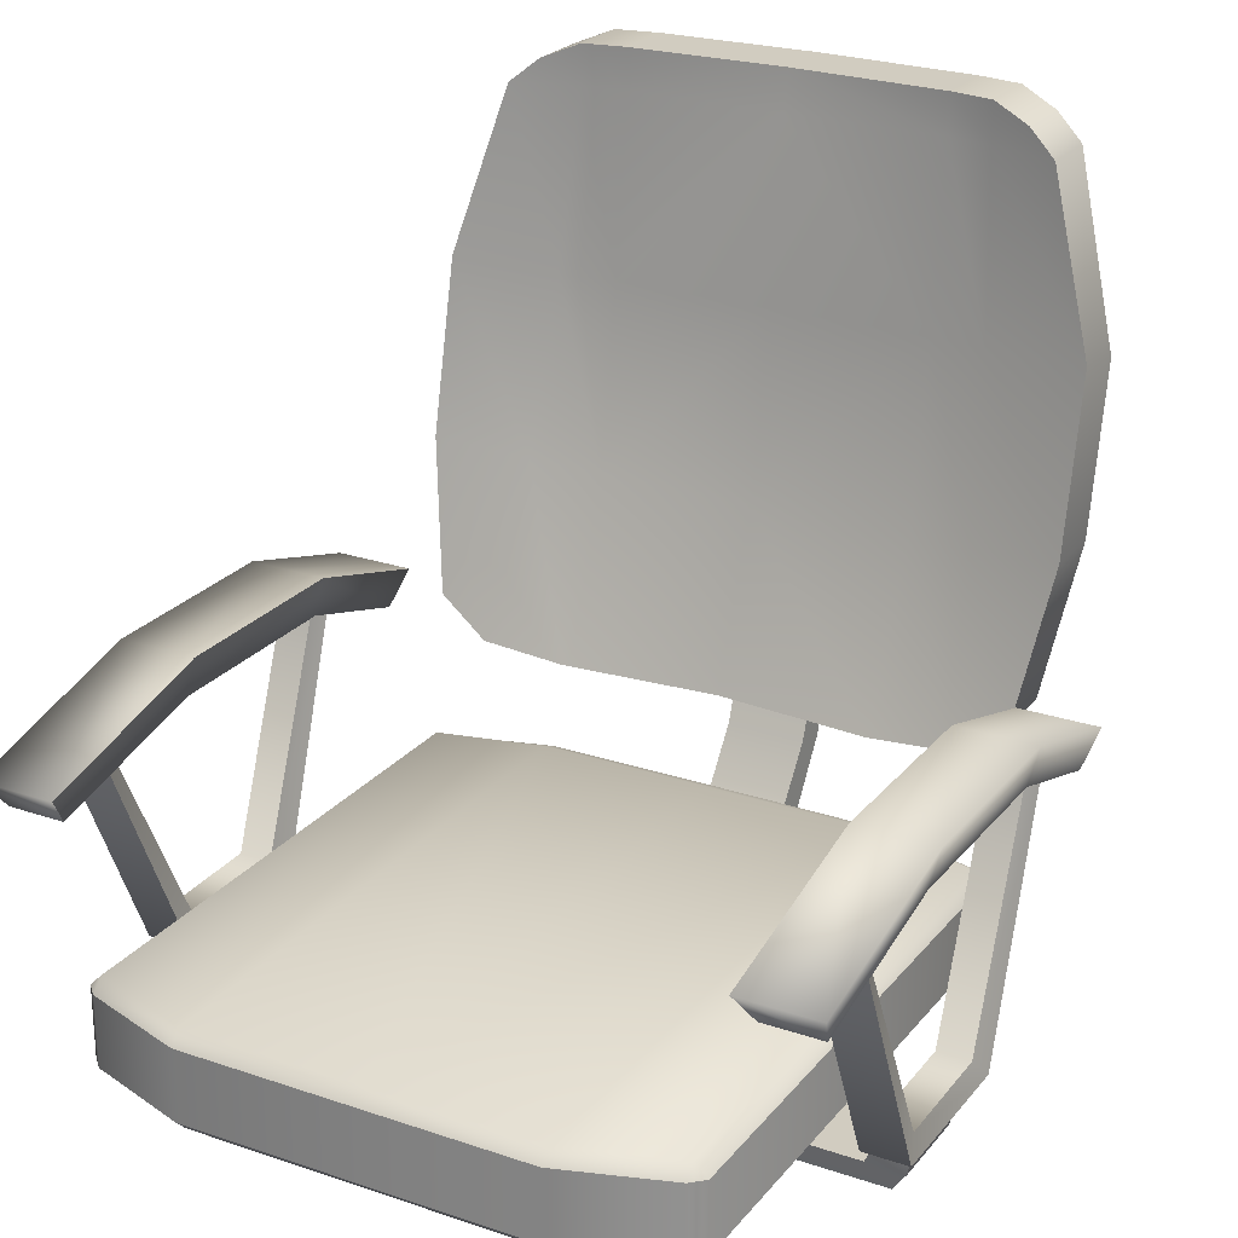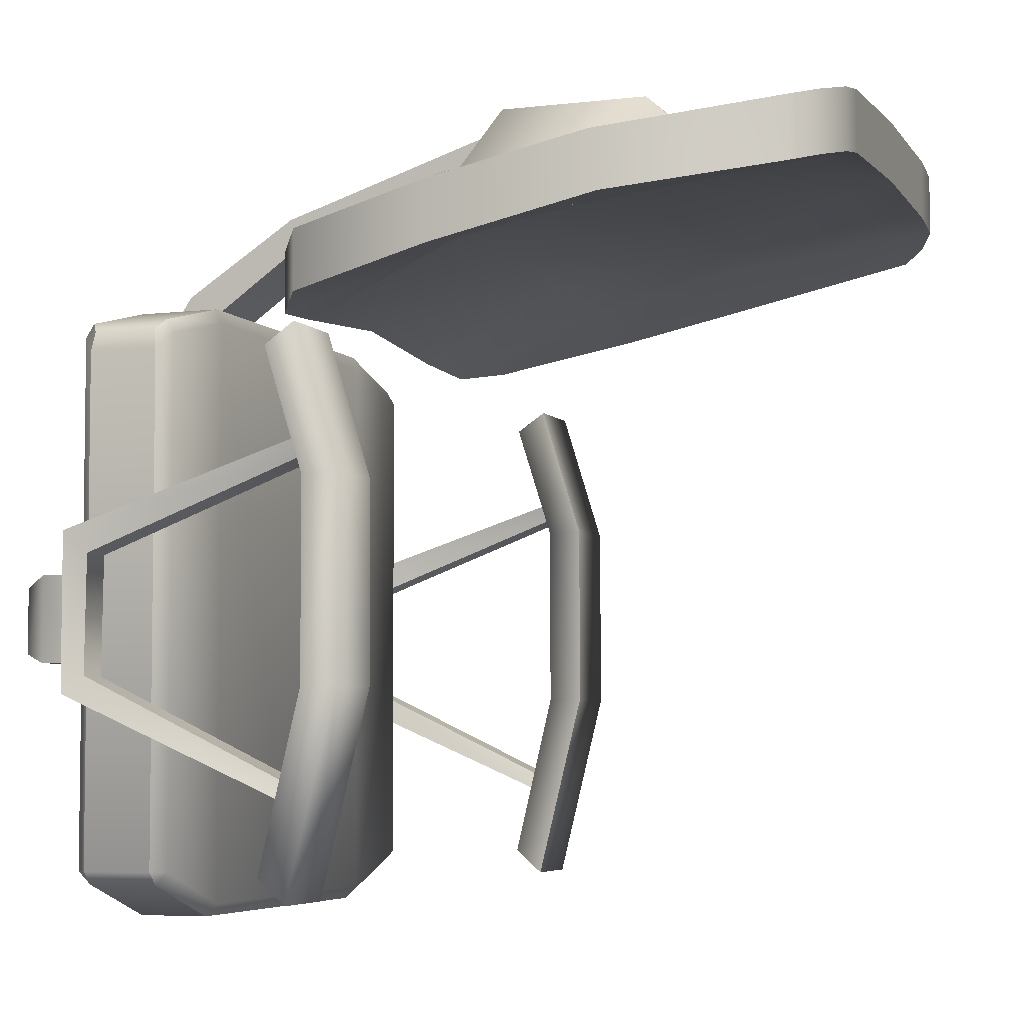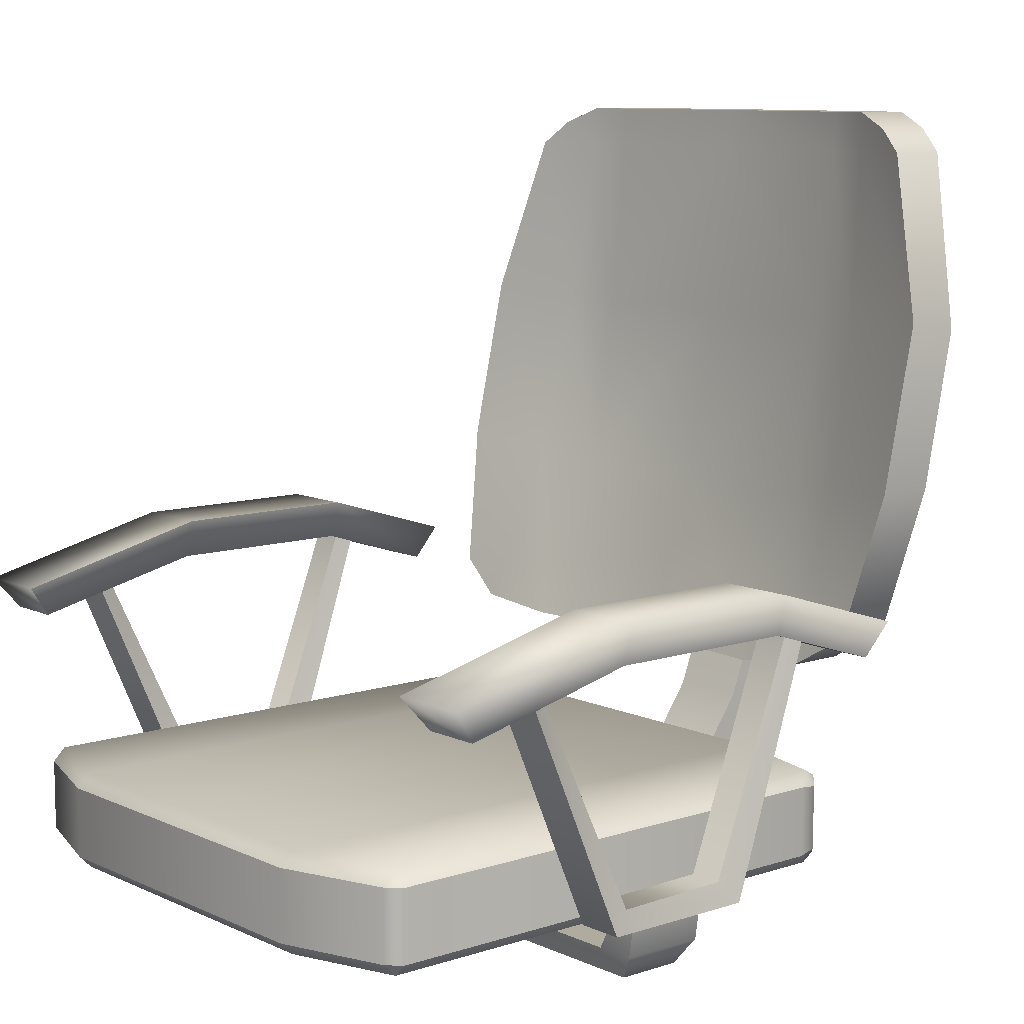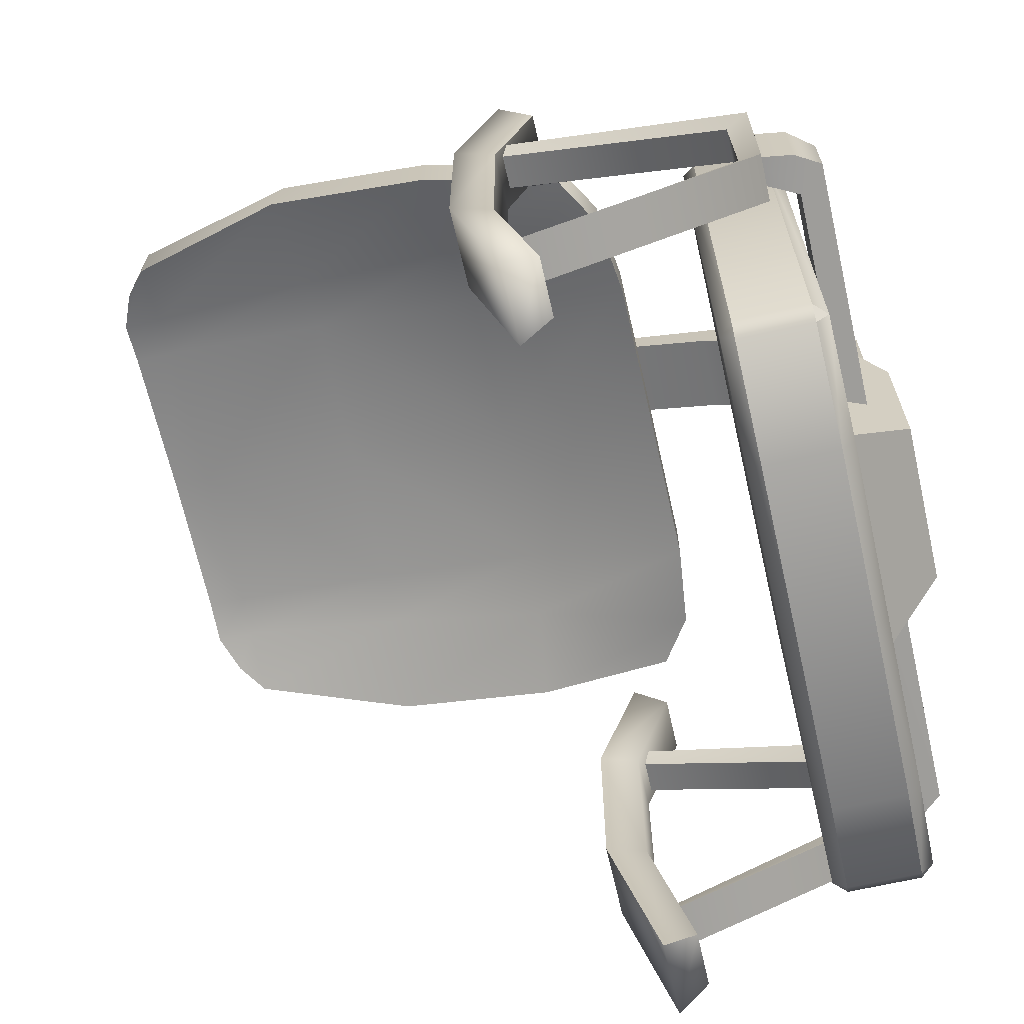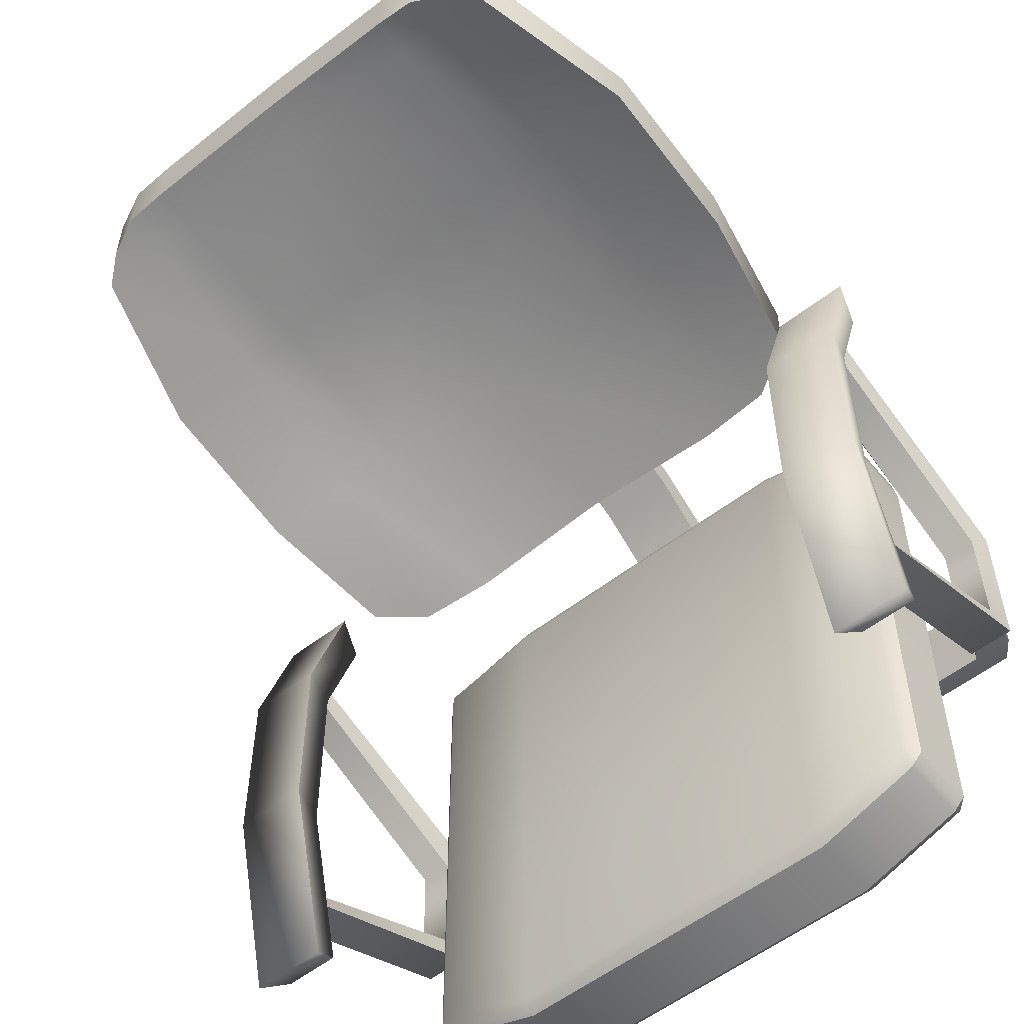
<metadata>
{"format":"obj","ext":"obj","renderer":"f3d","projection":"perspective","resolution":1024,"background":"white","views":[{"elev":24.3,"azim":-150.8,"up":"+Y"},{"elev":-5.3,"azim":110.0,"up":"+Z"},{"elev":9.6,"azim":-130.4,"up":"+Y"},{"elev":-67.2,"azim":-77.2,"up":"+Z"},{"elev":-55.6,"azim":-140.7,"up":"+Z"}]}
</metadata>
<code>
o ChairSeat
g ChairSeat
v -0.3121 0.1934 -0.1923
v -0.2671 0.1934 -0.1923
v -0.2586 0.2189 -0.2118
v -0.3201 0.2189 -0.2118
v -0.2585 0.2572 -0.05534
v -0.32 0.2572 -0.05534
v -0.3121 0.2259 -0.05538
v -0.2671 0.2259 -0.05538
v -0.2585 0.2569 0.09789
v -0.32 0.2569 0.09789
v -0.3121 0.2257 0.09785
v -0.2671 0.2257 0.09785
v -0.3121 0.1952 0.1938
v -0.2671 0.1952 0.1938
v -0.3201 0.2224 0.209
v -0.2586 0.2223 0.209
v 0.2886 0.2186 -0.2118
v 0.2271 0.2186 -0.2118
v 0.2806 0.1931 -0.1923
v 0.2356 0.1931 -0.1923
v 0.2886 0.2569 -0.05534
v 0.2271 0.2569 -0.05534
v 0.2806 0.2257 -0.05538
v 0.2356 0.2257 -0.05538
v 0.2886 0.2566 0.09789
v 0.2271 0.2567 0.09789
v 0.2806 0.2254 0.09785
v 0.2356 0.2254 0.09785
v 0.2806 0.1949 0.1938
v 0.2356 0.1949 0.1938
v 0.2886 0.2221 0.209
v 0.2271 0.2221 0.209
v -0.2381 0.07547 0.2067
v -0.2382 0.01939 0.2067
v -0.2382 0.01995 -0.1935
v -0.2381 0.07603 -0.1934
v -0.2282 0.009941 -0.1935
v -0.2282 0.009365 0.2191
v -0.2355 0.0731 0.2222
v -0.227 0.0791 0.2303
v -0.2271 0.01568 0.2303
v -0.2355 0.02171 0.2222
v -0.1443 0.08036 0.2514
v -0.1444 0.01428 0.2513
v -0.2281 0.07604 -0.2034
v -0.2282 0.01996 -0.2035
v -0.2281 0.08545 0.2192
v -0.2281 0.08602 -0.1934
v -0.1444 0.01995 -0.2316
v -0.1444 0.07604 -0.2315
v -0.007422 0.07597 -0.2315
v -0.007449 0.01989 -0.2316
v -0.1444 0.08538 0.2398
v -0.1444 0.08602 -0.2215
v -0.007417 0.08595 -0.2215
v -0.007417 0.08531 0.2398
v -0.007454 0.009873 -0.2216
v -0.1444 0.00994 -0.2216
v -0.1444 0.009296 0.2396
v -0.007454 0.009229 0.2396
v 0.1295 0.009806 -0.2216
v 0.1295 0.01982 -0.2316
v 0.2133 0.01974 -0.2035
v 0.2133 0.009725 -0.1935
v -0.00742 0.08029 0.252
v -0.007452 0.01421 0.2519
v 0.2233 0.01916 0.2067
v 0.2233 0.07524 0.2067
v 0.2233 0.0758 -0.1934
v 0.2233 0.01972 -0.1935
v 0.2133 0.009149 0.2191
v 0.2122 0.01546 0.2303
v 0.2122 0.07889 0.2303
v 0.2206 0.07288 0.2222
v 0.2206 0.02149 0.2222
v 0.1295 0.08023 0.2514
v 0.1295 0.01415 0.2513
v 0.2133 0.07582 -0.2034
v 0.2133 0.08523 0.2192
v 0.2133 0.08581 -0.1934
v 0.1296 0.0759 -0.2315
v 0.1296 0.08589 -0.2215
v 0.1296 0.08524 0.2398
v 0.1295 0.009162 0.2396
v -0.1349 0.6003 0.3889
v -0.1349 0.6004 0.3406
v -0.009938 0.6003 0.3451
v -0.009938 0.6002 0.3934
v -0.01016 0.1558 0.2507
v -0.1352 0.1559 0.2407
v -0.1352 0.1559 0.289
v -0.01016 0.1558 0.299
v -0.1692 0.6003 0.3826
v -0.1991 0.5877 0.3748
v -0.1991 0.5877 0.3265
v -0.1692 0.6004 0.3343
v -0.2214 0.5692 0.319
v -0.2214 0.5691 0.3673
v -0.2409 0.1898 0.2923
v -0.1992 0.1636 0.2834
v -0.1992 0.1636 0.2351
v -0.2409 0.1898 0.244
v -0.009953 0.569 0.3877
v -0.135 0.5691 0.3877
v -0.1702 0.5691 0.3802
v -0.135 0.4306 0.3719
v -0.01002 0.4305 0.3719
v -0.184 0.4306 0.3644
v -0.26 0.4307 0.3448
v -0.1351 0.2877 0.3494
v -0.01009 0.2877 0.3494
v -0.1969 0.2934 0.3369
v -0.2601 0.305 0.3182
v -0.135 0.5691 0.3394
v -0.009953 0.5691 0.3394
v -0.1695 0.5692 0.3337
v -0.135 0.4306 0.3236
v -0.01002 0.4306 0.3236
v -0.179 0.432 0.3164
v -0.26 0.4381 0.299
v -0.01009 0.2877 0.3011
v -0.1351 0.2878 0.3011
v -0.1877 0.2951 0.2855
v -0.2601 0.3051 0.2699
v 0.1151 0.6003 0.3406
v 0.1151 0.6002 0.3889
v 0.1148 0.1557 0.289
v 0.1148 0.1558 0.2407
v 0.1792 0.5875 0.3748
v 0.1493 0.6002 0.3826
v 0.1493 0.6003 0.3343
v 0.1792 0.5876 0.3265
v 0.2015 0.5689 0.3673
v 0.2015 0.569 0.319
v 0.1789 0.1634 0.2834
v 0.2206 0.1895 0.2923
v 0.2206 0.1896 0.244
v 0.1789 0.1634 0.2351
v 0.115 0.5689 0.3877
v 0.1503 0.5689 0.3802
v 0.115 0.4304 0.3719
v 0.164 0.4304 0.3644
v 0.24 0.4304 0.3448
v 0.1149 0.2876 0.3494
v 0.1767 0.2932 0.3369
v 0.2399 0.3048 0.3182
v 0.115 0.569 0.3394
v 0.1496 0.569 0.3337
v 0.115 0.4305 0.3236
v 0.1589 0.4318 0.3164
v 0.24 0.4379 0.299
v 0.1149 0.2877 0.3011
v 0.1675 0.295 0.2855
v 0.2399 0.3048 0.2699
v -0.3056 0.2185 -0.1279
v -0.2796 0.2185 -0.1279
v -0.2797 0.046 -0.04605
v -0.3057 0.04601 -0.04605
v -0.3109 0.02972 -0.05959
v -0.2751 0.0297 -0.05959
v -0.275 0.2121 -0.1386
v -0.3108 0.2122 -0.1386
v -0.2797 0.04737 0.04571
v -0.3057 0.04738 0.04571
v -0.3109 0.0295 0.06276
v -0.2751 0.02948 0.06276
v -0.3108 0.2265 0.1273
v -0.275 0.2265 0.1273
v -0.2796 0.2331 0.1158
v -0.3056 0.2331 0.1158
v -0.2851 -0.01412 -0.0286
v -0.2983 0.005718 -0.0359
v -0.2983 0.005626 0.03016
v -0.2851 -0.01419 0.02149
v -0.08103 0.005612 -0.0359
v -0.08103 0.00552 0.03016
v -0.2678 0.005611 0.03016
v -0.2678 0.005703 -0.0359
v -0.08104 -0.01429 0.02149
v -0.2621 -0.0142 0.02149
v -0.08104 -0.01422 -0.0286
v -0.2621 -0.01413 -0.0286
v -0.2828 0.03511 0.0302
v -0.3028 0.03512 0.0302
v -0.3028 0.03521 -0.03586
v -0.2828 0.0352 -0.03586
v 0.2741 0.04572 -0.04605
v 0.2481 0.04574 -0.04605
v 0.2742 0.2182 -0.1279
v 0.2482 0.2182 -0.1279
v 0.2793 0.2119 -0.1386
v 0.2435 0.2119 -0.1386
v 0.2792 0.02943 -0.05959
v 0.2434 0.02945 -0.05959
v 0.2741 0.0471 0.04571
v 0.2481 0.04711 0.04571
v 0.2792 0.02921 0.06276
v 0.2434 0.02923 0.06276
v 0.2793 0.2262 0.1273
v 0.2435 0.2262 0.1273
v 0.2742 0.2328 0.1158
v 0.2482 0.2328 0.1158
v 0.2534 -0.01445 0.02149
v 0.2667 0.00535 0.03016
v 0.2534 -0.01438 -0.0286
v 0.2667 0.005442 -0.0359
v 0.2362 0.005457 -0.0359
v 0.2362 0.005365 0.03016
v 0.04937 0.005548 -0.0359
v 0.04937 0.005456 0.03016
v 0.04936 -0.01435 0.02149
v 0.2304 -0.01444 0.02149
v 0.2304 -0.01437 -0.0286
v 0.04936 -0.01428 -0.0286
v 0.2712 0.03484 0.0302
v 0.2511 0.03485 0.0302
v 0.2712 0.03493 -0.03586
v 0.2511 0.03494 -0.03586
v 0.07793 0.01754 0.1288
v 0.04665 -0.04092 0.06623
v -0.07835 -0.04085 0.06623
v -0.1096 0.01763 0.1288
v -0.07835 -0.04068 -0.05877
v -0.1096 0.01798 -0.1212
v 0.04665 -0.04074 -0.05877
v 0.07793 0.01789 -0.1212
v 0.07815 0.4743 0.3615
v 0.03311 0.4117 0.42
v -0.06437 0.4118 0.42
v -0.1093 0.4744 0.3615
v -0.06443 0.289 0.4198
v -0.1095 0.2267 0.3119
v 0.03305 0.289 0.4198
v 0.07803 0.2266 0.3119
v -0.04708 0.0001125 0.0756
v 0.01542 8.195e-05 0.0756
v 0.01542 -0.002998 0.2281
v -0.04708 -0.002968 0.2281
v -0.0471 -0.03155 0.2386
v 0.0154 -0.03158 0.2386
v 0.0154 -0.03114 0.05704
v -0.0471 -0.03111 0.05704
v -0.04703 0.09729 0.3203
v 0.01547 0.09726 0.3203
v 0.01556 0.2877 0.3918
v -0.04694 0.2879 0.392
v -0.04694 0.2852 0.4082
v 0.01556 0.2851 0.4082
v 0.01546 0.09191 0.3456
v -0.04704 0.09194 0.3456
v -0.04707 0.01965 0.2651
v -0.04708 -0.001443 0.2846
v 0.01542 -0.001473 0.2846
v 0.01543 0.01962 0.2651
f 205 204 203
f 205 206 204
f 157 156 155
f 155 158 157
f 161 160 159
f 159 162 161
f 163 157 158
f 158 164 163
f 160 166 165
f 165 159 160
f 166 168 167
f 167 165 166
f 169 163 164
f 164 170 169
f 157 160 161
f 161 156 157
f 166 160 157
f 157 163 166
f 166 163 169
f 169 168 166
f 155 162 159
f 159 158 155
f 158 159 165
f 165 164 158
f 164 165 167
f 167 170 164
f 173 172 171
f 171 174 173
f 177 176 175
f 175 178 177
f 177 180 179
f 179 176 177
f 180 177 173
f 173 174 180
f 181 179 180
f 180 182 181
f 182 180 174
f 174 171 182
f 181 182 178
f 178 175 181
f 178 182 171
f 171 172 178
f 173 177 183
f 183 184 173
f 172 173 184
f 184 185 172
f 178 172 185
f 185 186 178
f 177 178 186
f 186 183 177
f 190 188 187
f 187 189 190
f 194 192 191
f 191 193 194
f 188 196 195
f 195 187 188
f 198 194 193
f 193 197 198
f 200 198 197
f 197 199 200
f 196 202 201
f 201 195 196
f 194 188 190
f 190 192 194
f 194 198 196
f 196 188 194
f 196 198 200
f 200 202 196
f 191 189 187
f 187 193 191
f 193 187 195
f 195 197 193
f 197 195 201
f 201 199 197
f 210 208 207
f 207 209 210
f 212 208 210
f 210 211 212
f 212 203 204
f 204 208 212
f 211 214 213
f 213 212 211
f 212 213 205
f 205 203 212
f 213 214 209
f 209 207 213
f 213 207 206
f 206 205 213
f 208 204 215
f 215 216 208
f 204 206 217
f 217 215 204
f 206 207 218
f 218 217 206
f 207 208 216
f 216 218 207
f 229 228 227
f 227 230 229
f 231 229 230
f 230 232 231
f 233 231 232
f 232 234 233
f 228 233 234
f 234 227 228
f 231 233 228
f 228 229 231
f 237 236 235
f 235 238 237
f 241 240 239
f 239 242 241
f 245 244 243
f 243 246 245
f 249 248 247
f 247 250 249
f 243 250 247
f 247 246 243
f 250 243 251
f 251 252 250
f 252 251 238
f 238 239 252
f 239 238 235
f 235 242 239
f 245 248 249
f 249 244 245
f 244 249 253
f 253 254 244
f 254 253 240
f 240 237 254
f 236 237 240
f 240 241 236
f 237 238 251
f 251 254 237
f 254 251 243
f 243 244 254
f 253 249 250
f 250 252 253
f 240 253 252
f 252 239 240
f 37 35 46
f 45 36 48
f 64 63 70
f 78 80 69
f 80 82 79
f 82 83 79
f 102 124 123
f 101 102 123
f 136 146 145
f 135 136 145
f 3 2 1
f 1 4 3
f 5 3 4
f 4 6 5
f 2 8 7
f 7 1 2
f 9 5 6
f 6 10 9
f 8 12 11
f 11 7 8
f 12 14 13
f 13 11 12
f 14 16 15
f 15 13 14
f 16 9 10
f 10 15 16
f 5 8 2
f 2 3 5
f 12 8 5
f 5 9 12
f 12 9 16
f 16 14 12
f 4 1 7
f 7 6 4
f 6 7 11
f 11 10 6
f 10 11 13
f 13 15 10
f 20 18 17
f 17 19 20
f 18 22 21
f 21 17 18
f 24 20 19
f 19 23 24
f 22 26 25
f 25 21 22
f 28 24 23
f 23 27 28
f 30 28 27
f 27 29 30
f 32 30 29
f 29 31 32
f 26 32 31
f 31 25 26
f 24 22 18
f 18 20 24
f 24 28 26
f 26 22 24
f 26 28 30
f 30 32 26
f 19 17 21
f 21 23 19
f 23 21 25
f 25 27 23
f 27 25 31
f 31 29 27
f 35 34 33
f 33 36 35
f 34 35 37
f 37 38 34
f 41 40 39
f 39 42 41
f 43 40 41
f 41 44 43
f 35 36 45
f 45 46 35
f 36 33 47
f 47 48 36
f 45 50 49
f 49 46 45
f 49 50 51
f 51 52 49
f 55 54 53
f 53 56 55
f 59 58 57
f 57 60 59
f 37 46 49
f 49 58 37
f 58 49 52
f 52 57 58
f 61 57 52
f 52 62 61
f 61 62 63
f 63 64 61
f 54 50 45
f 45 48 54
f 50 54 55
f 55 51 50
f 44 66 65
f 65 43 44
f 34 38 41
f 41 42 34
f 33 34 42
f 42 39 33
f 39 40 47
f 47 33 39
f 44 41 38
f 38 59 44
f 40 43 53
f 53 47 40
f 66 44 59
f 59 60 66
f 43 65 56
f 56 53 43
f 69 68 67
f 67 70 69
f 64 70 67
f 67 71 64
f 74 73 72
f 72 75 74
f 72 73 76
f 76 77 72
f 78 69 70
f 70 63 78
f 79 68 69
f 69 80 79
f 63 62 81
f 81 78 63
f 51 81 62
f 62 52 51
f 83 82 55
f 55 56 83
f 57 61 84
f 84 60 57
f 78 81 82
f 82 80 78
f 55 82 81
f 81 51 55
f 65 66 77
f 77 76 65
f 72 71 67
f 67 75 72
f 75 67 68
f 68 74 75
f 79 73 74
f 74 68 79
f 71 72 77
f 77 84 71
f 83 76 73
f 73 79 83
f 84 77 66
f 66 60 84
f 56 65 76
f 76 83 56
f 48 47 53
f 53 54 48
f 84 61 64
f 64 71 84
f 58 59 38
f 38 37 58
f 87 86 85
f 85 88 87
f 91 90 89
f 89 92 91
f 95 94 93
f 93 96 95
f 96 93 85
f 85 86 96
f 94 95 97
f 97 98 94
f 101 100 99
f 99 102 101
f 100 101 90
f 90 91 100
f 104 103 88
f 88 85 104
f 104 85 93
f 93 105 104
f 103 104 106
f 106 107 103
f 106 104 105
f 105 108 106
f 108 105 98
f 98 109 108
f 107 106 110
f 110 111 107
f 110 106 108
f 108 112 110
f 111 110 91
f 91 92 111
f 91 110 112
f 112 100 91
f 112 108 109
f 109 113 112
f 87 115 114
f 114 86 87
f 86 114 116
f 116 96 86
f 117 114 115
f 115 118 117
f 119 116 114
f 114 117 119
f 116 119 120
f 120 97 116
f 117 118 121
f 121 122 117
f 90 122 121
f 121 89 90
f 123 119 117
f 117 122 123
f 101 123 122
f 122 90 101
f 124 120 119
f 119 123 124
f 98 97 120
f 120 109 98
f 109 120 124
f 124 113 109
f 113 124 102
f 102 99 113
f 126 125 87
f 87 88 126
f 89 128 127
f 127 92 89
f 131 130 129
f 129 132 131
f 130 131 125
f 125 126 130
f 132 129 133
f 133 134 132
f 137 136 135
f 135 138 137
f 138 135 127
f 127 128 138
f 88 103 139
f 139 126 88
f 126 139 140
f 140 130 126
f 141 139 103
f 103 107 141
f 142 140 139
f 139 141 142
f 140 142 143
f 143 133 140
f 141 107 111
f 111 144 141
f 127 144 111
f 111 92 127
f 145 142 141
f 141 144 145
f 135 145 144
f 144 127 135
f 146 143 142
f 142 145 146
f 147 115 87
f 87 125 147
f 147 125 131
f 131 148 147
f 115 147 149
f 149 118 115
f 149 147 148
f 148 150 149
f 150 148 134
f 134 151 150
f 118 149 152
f 152 121 118
f 152 149 150
f 150 153 152
f 121 152 128
f 128 89 121
f 128 152 153
f 153 138 128
f 153 150 151
f 151 154 153
f 143 151 134
f 134 133 143
f 146 154 151
f 151 143 146
f 136 137 154
f 154 146 136
f 100 112 113
f 113 99 100
f 105 93 94
f 94 98 105
f 97 95 96
f 96 116 97
f 133 129 130
f 130 140 133
f 148 131 132
f 132 134 148
f 138 153 154
f 154 137 138
f 221 220 219
f 219 222 221
f 223 221 222
f 222 224 223
f 225 223 224
f 224 226 225
f 220 225 226
f 226 219 220
f 223 225 220
f 220 221 223

</code>
